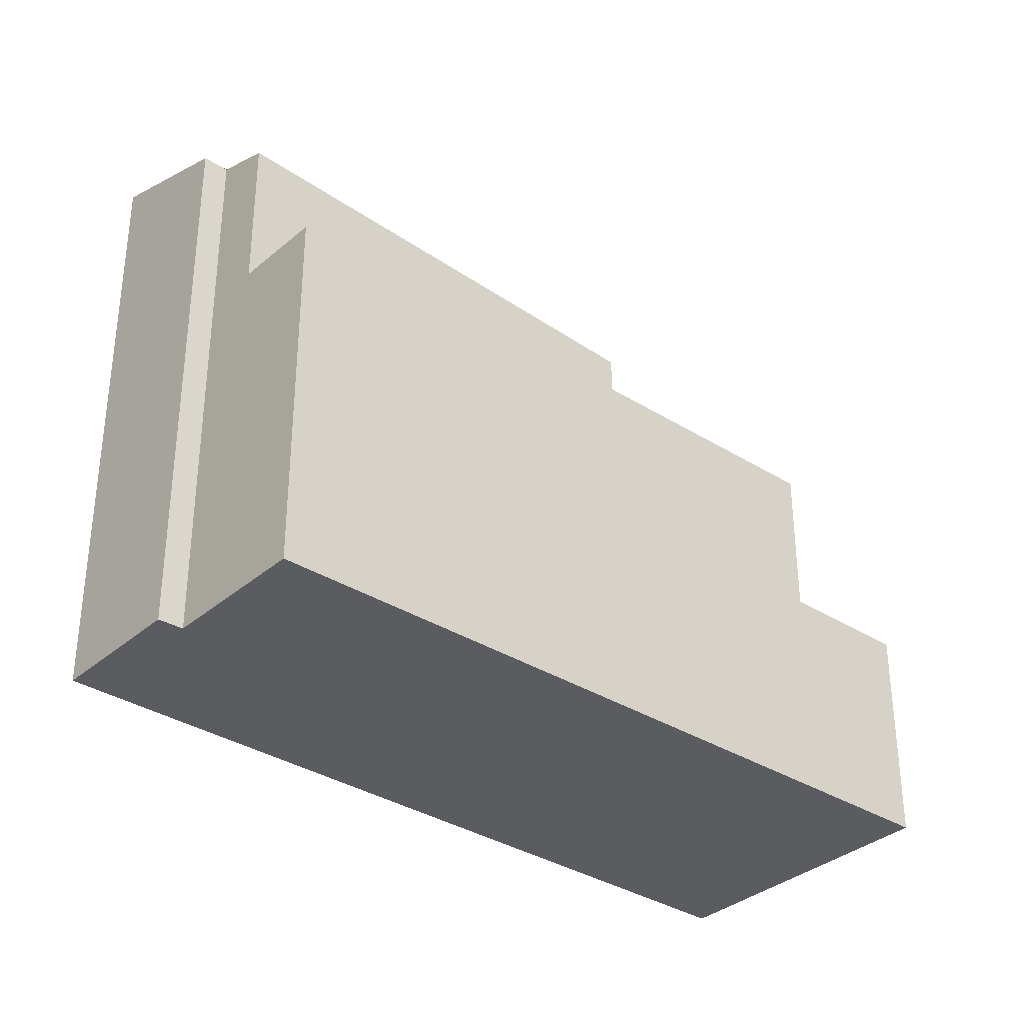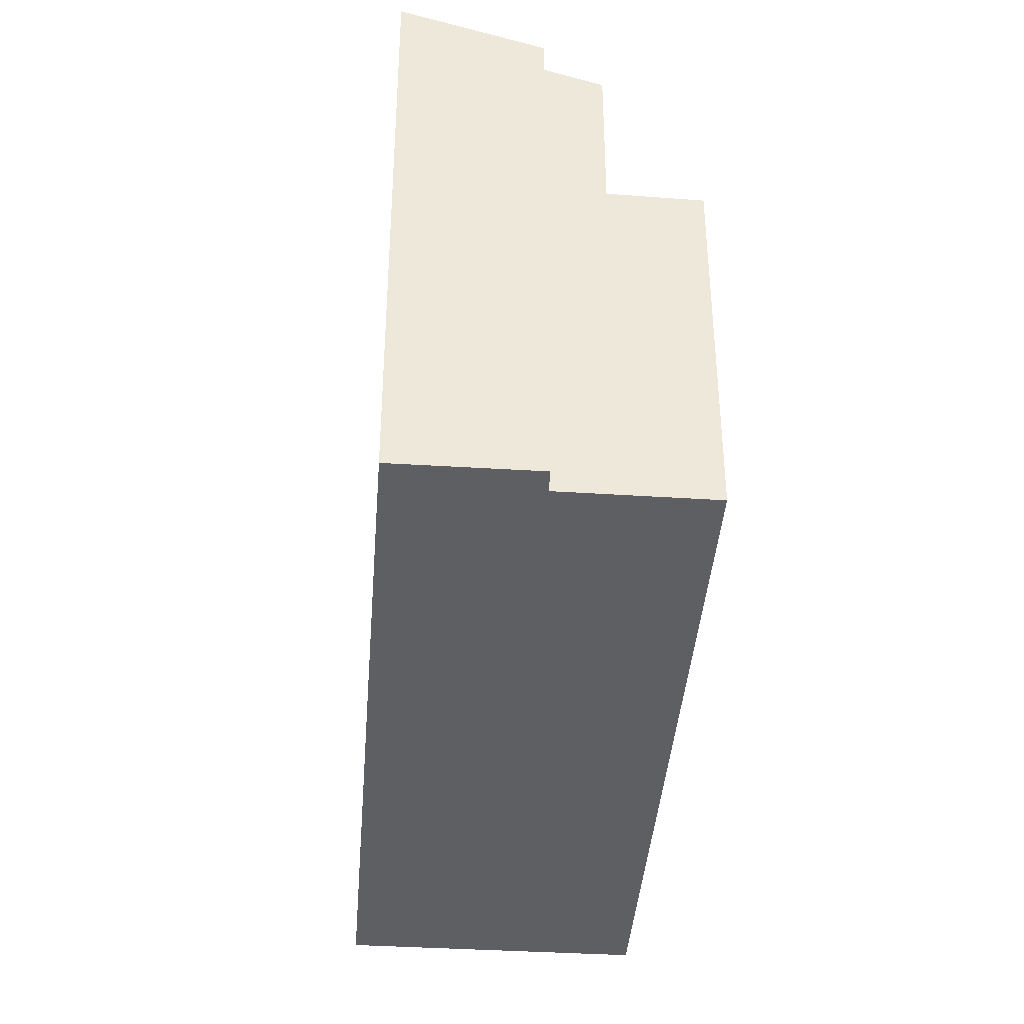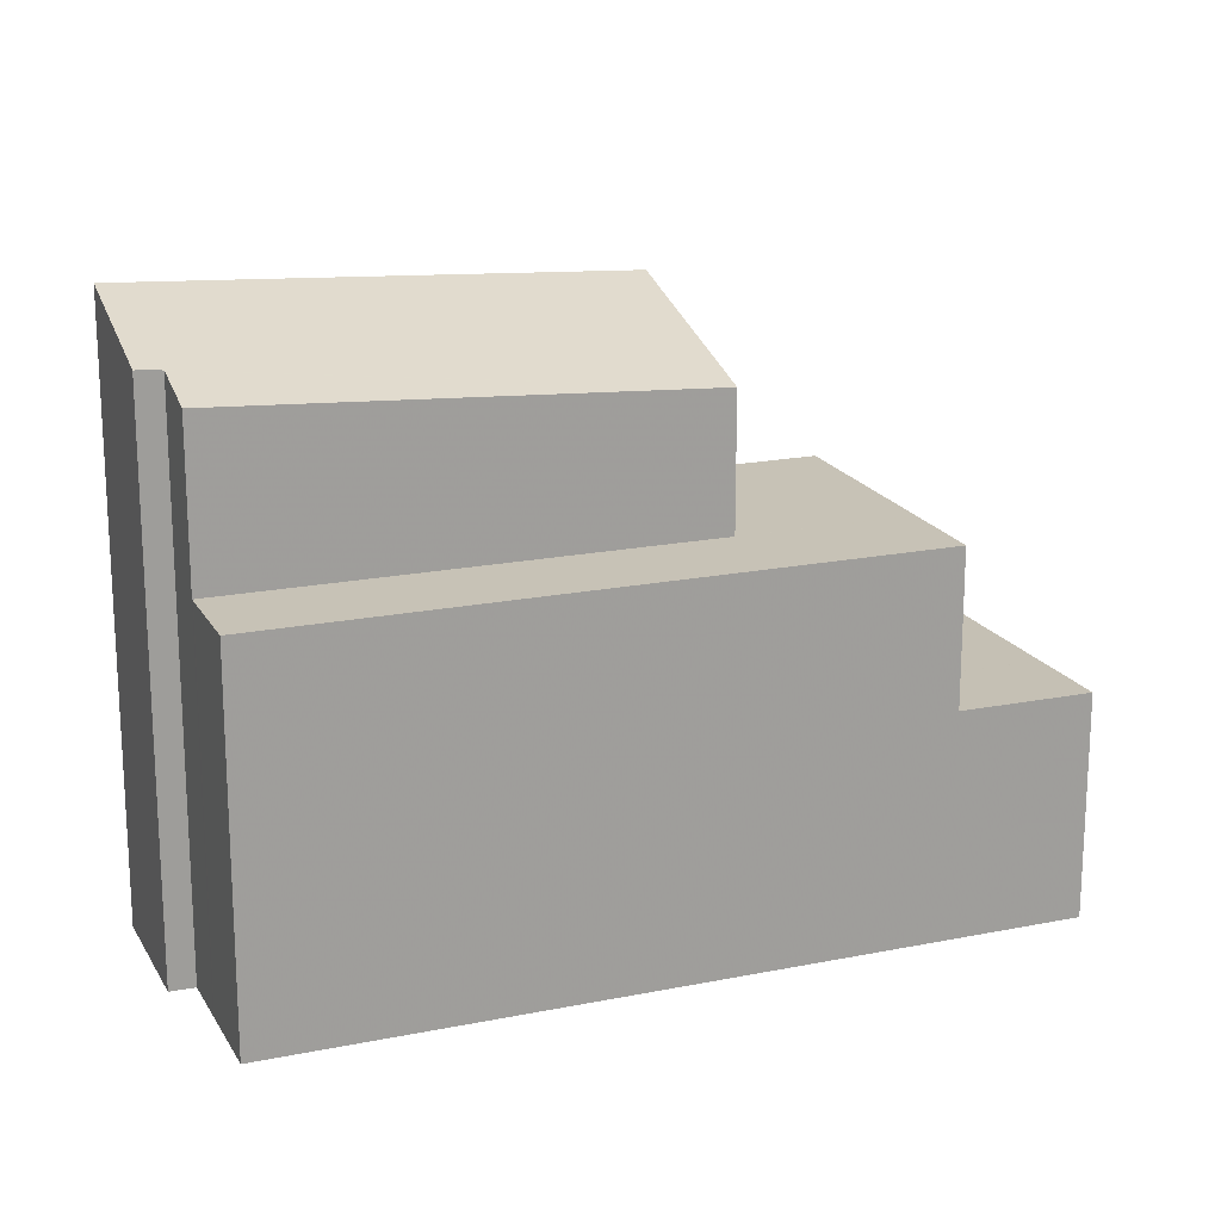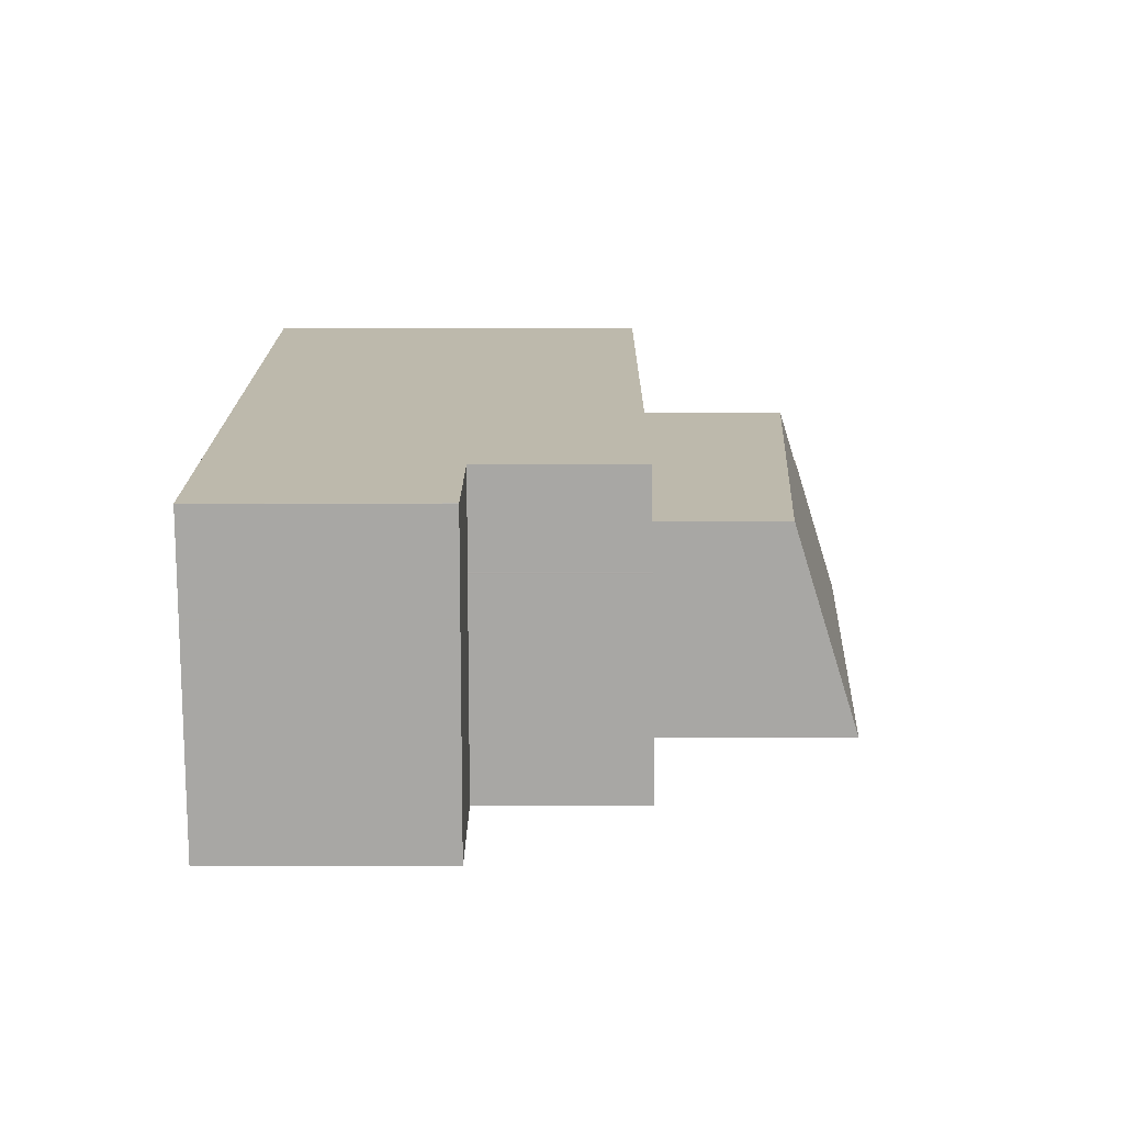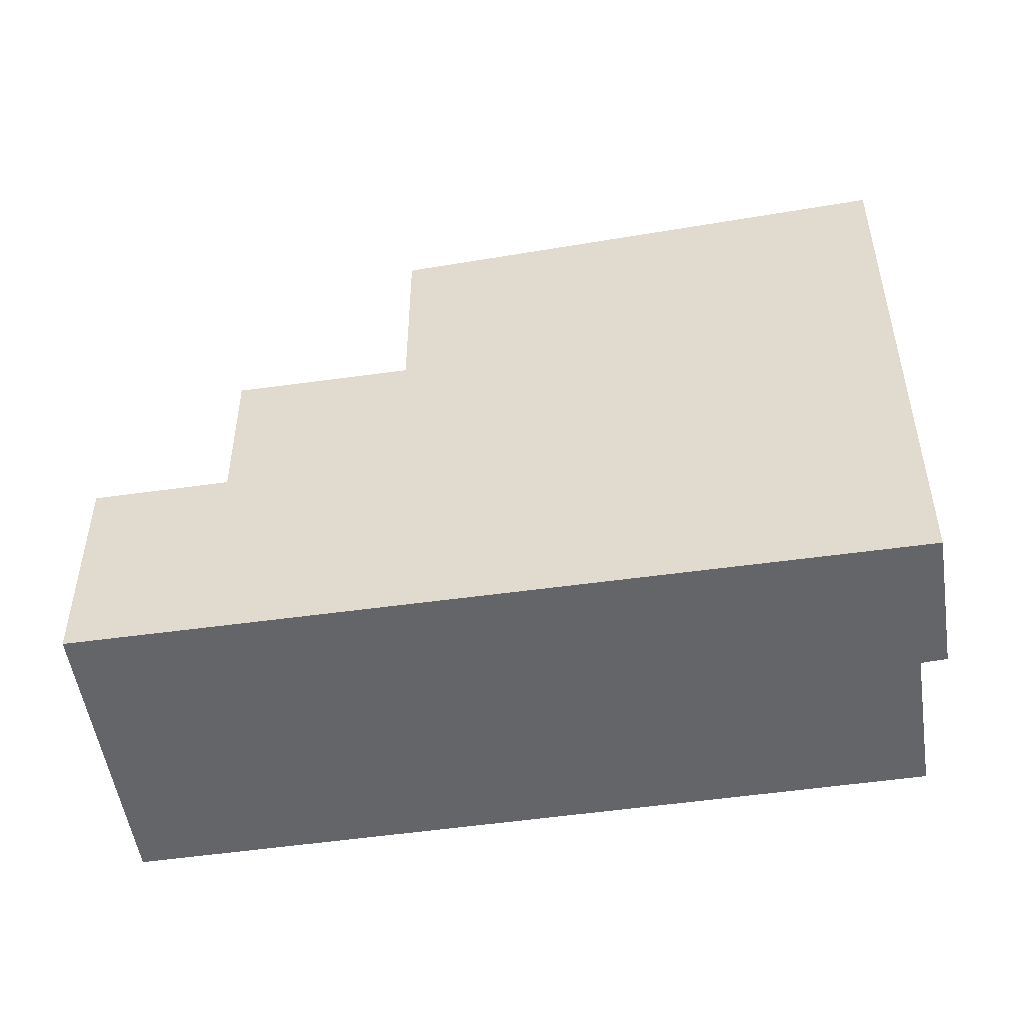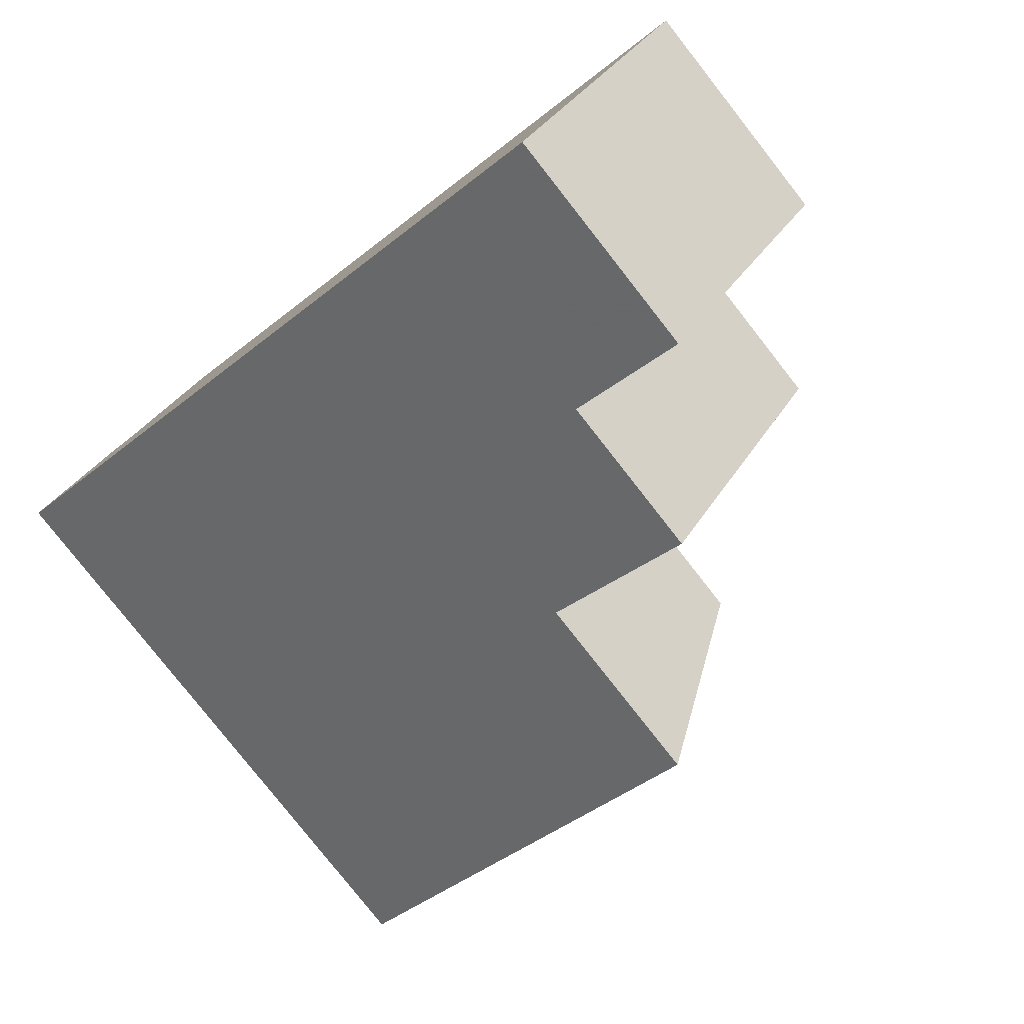
<metadata>
{"format":"obj","ext":"obj","renderer":"f3d","projection":"perspective","resolution":1024,"background":"white","views":[{"elev":-34.2,"azim":174.8,"up":"+Z"},{"elev":-39.7,"azim":121.1,"up":"+Z"},{"elev":18.4,"azim":-166.1,"up":"+Z"},{"elev":-20.1,"azim":-89.8,"up":"+Y"},{"elev":-51.4,"azim":44.1,"up":"+Z"},{"elev":-79.5,"azim":-141.9,"up":"+Y"}]}
</metadata>
<code>
v -2024 -1525 10.07
v -2024 -1525 10.1
v -2022 -1527 10.91
v -2026 -1523 6.809
v -2034 -1536 4.015
v -2038 -1531 4.029
v -2024 -1525 10.08
v -2023 -1527 10.89
v -2025 -1524 9.739
v -2030 -1532 10.44
v -2025 -1524 6.834
v -2025 -1524 6.834
v -2025 -1524 6.831
v -2025 -1524 6.835
v -2030 -1532 6.904
v -2036 -1530 6.824
v -2032 -1534 6.908
v -2037 -1532 4.025
v -2036 -1530 4.038
v -2032 -1534 4.024
v -2035 -1531 4.034
v -2035 -1531 6.847
v -2036 -1530 4.038
v -2026 -1523 6.809
v -2036 -1530 6.824
v -2038 -1531 4.029
v -2023 -1527 10.89
v -2022 -1527 10.9
v -2034 -1536 4.015
v -2030 -1532 10.44
v -2032 -1534 4.024
v -2030 -1532 6.904
v -2032 -1534 6.908
v -2036 -1533 4.022
v -2024 -1525 10.08
v -2024 -1525 10.08
v -2031 -1530 9.63
v -2034 -1532 4.031
v -2031 -1530 6.863
v -2034 -1532 6.868
v -2032 -1529 6.846
v -2037 -1533 4.025
v -2025 -1524 6.835
v -2025 -1524 9.739
v -2032 -1529 9.28
v -2035 -1531 4.034
v -2032 -1529 6.846
v -2035 -1531 6.85
v -2037 -1533 4.025
v -2035 -1531 4.034
v -2035 -1531 6.85
v -2036 -1532 4.028
v -2037 -1533 4.025
v -2035 -1531 4.034
v -2035 -1531 6.85
v -2032 -1529 9.28
v -2030 -1532 10.44
v -2030 -1532 10.44
v -2032 -1529 6.843
v -2033 -1528 6.82
v -2032 -1529 6.846
v -2030 -1532 6.904
v -2030 -1532 6.904
v -2031 -1530 6.863
v -2032 -1529 6.846
v -2033 -1528 6.82
v -2031 -1530 9.63
v -2032 -1529 9.28
v -2032 -1529 6.845
v -2032 -1529 6.846
v -2035 -1531 6.85
v -2035 -1531 6.85
v -2035 -1531 4.034
v -2035 -1531 4.034
v -2035 -1531 6.847
v -2036 -1530 6.824
v -2035 -1531 4.034
v -2036 -1530 4.038
v -2032 -1534 6.908
v -2032 -1534 6.908
v -2034 -1532 6.868
v -2036 -1530 6.824
v -2036 -1530 4.038
v -2032 -1534 4.024
v -2032 -1534 4.024
v -2034 -1532 4.031
v -2035 -1531 6.85
v -2035 -1531 4.034
v -2037 -1533 4.025
v -2037 -1532 4.025
v -2037 -1533 4.025
v -2037 -1532 4.025
v -2038 -1531 4.029
v -2038 -1531 4.029
v -2034 -1536 4.015
v -2034 -1536 4.015
v -2036 -1533 4.022
v -2024 -1525 10.08
v -2024 -1525 10.07
v -2024 -1525 0
v -2024 -1525 0
v -2022 -1527 10.9
v -2024 -1525 10.1
v -2024 -1525 0
v -2022 -1527 0
v -2023 -1527 10.89
v -2022 -1527 10.91
v -2022 -1527 0
v -2023 -1527 0
v -2026 -1523 6.809
v -2026 -1523 6.809
v -2026 -1523 -8.882e-16
v -2026 -1523 -8.882e-16
v -2034 -1536 4.015
v -2034 -1536 4.015
v -2034 -1536 0
v -2034 -1536 0
v -2038 -1531 4.029
v -2038 -1531 4.029
v -2038 -1531 0
v -2038 -1531 0
v -2024 -1525 10.08
v -2024 -1525 10.08
v -2024 -1525 0
v -2024 -1525 0
v -2030 -1532 10.44
v -2023 -1527 10.89
v -2023 -1527 0
v -2030 -1532 0
v -2025 -1524 6.835
v -2025 -1524 6.834
v -2025 -1524 -8.882e-16
v -2025 -1524 0
v -2025 -1524 6.834
v -2025 -1524 6.834
v -2025 -1524 -8.882e-16
v -2025 -1524 -8.882e-16
v -2025 -1524 6.834
v -2025 -1524 6.831
v -2025 -1524 8.882e-16
v -2025 -1524 -8.882e-16
v -2038 -1531 4.029
v -2037 -1532 4.025
v -2037 -1532 0
v -2038 -1531 0
v -2025 -1524 6.831
v -2026 -1523 6.809
v -2026 -1523 -8.882e-16
v -2025 -1524 8.882e-16
v -2038 -1531 4.029
v -2038 -1531 4.029
v -2038 -1531 0
v -2038 -1531 0
v -2022 -1527 10.91
v -2022 -1527 10.9
v -2022 -1527 0
v -2022 -1527 0
v -2036 -1533 4.022
v -2034 -1536 4.015
v -2034 -1536 0
v -2036 -1533 0
v -2037 -1533 4.025
v -2036 -1533 4.022
v -2036 -1533 0
v -2037 -1533 8.882e-16
v -2024 -1525 10.1
v -2024 -1525 10.08
v -2024 -1525 0
v -2024 -1525 0
v -2037 -1532 4.025
v -2037 -1533 4.025
v -2037 -1533 0
v -2037 -1532 0
v -2024 -1525 10.07
v -2025 -1524 9.739
v -2025 -1524 0
v -2024 -1525 0
v -2037 -1533 4.025
v -2037 -1533 4.025
v -2037 -1533 8.882e-16
v -2037 -1533 0
v -2037 -1533 4.025
v -2037 -1533 4.025
v -2037 -1533 0
v -2037 -1533 0
v -2032 -1534 6.908
v -2030 -1532 6.904
v -2030 -1532 0
v -2032 -1534 -8.882e-16
v -2026 -1523 6.809
v -2033 -1528 6.82
v -2033 -1528 -8.882e-16
v -2026 -1523 -8.882e-16
v -2033 -1528 6.82
v -2036 -1530 6.824
v -2036 -1530 -8.882e-16
v -2033 -1528 -8.882e-16
v -2034 -1536 4.015
v -2032 -1534 4.024
v -2032 -1534 -8.882e-16
v -2034 -1536 0
v -2036 -1530 4.038
v -2038 -1531 4.029
v -2038 -1531 0
v -2036 -1530 -8.882e-16
v -2034 -1536 4.015
v -2034 -1536 4.015
v -2034 -1536 0
v -2034 -1536 0
v -2026 -1523 0
v -2024 -1525 0
v -2024 -1525 0
v -2022 -1527 0
v -2034 -1536 0
v -2038 -1531 0
f 28 3 8 27
f 72 41 71
f 60 24 13 59
f 90 52 89
f 23 19 16 25
f 30 10 15 32
f 33 17 20 31
f 66 4 24 60
f 25 22 21 23
f 36 2 28 27 35
f 37 30 32 39
f 40 33 31 38
f 35 7 36
f 55 48 46 54
f 59 13 12 69
f 69 12 11 70
f 70 11 43 65
f 45 37 39 47
f 51 40 38 50
f 50 46 48 51
f 54 21 22 55
f 57 27 8 58
f 76 60 59 75
f 61 14 9 56
f 80 63 62 79
f 81 64 63 80
f 71 41 65 64 81
f 82 66 60 76
f 67 35 27 57
f 75 59 69 87
f 87 69 70 41 72
f 65 41 70
f 68 44 1 7 35 67
f 89 52 74 73 91
f 93 78 77 92
f 94 83 78 93
f 96 85 84 95
f 97 86 85 96
f 92 77 88 52 90
f 91 73 86 97
f 74 52 88
f 89 53 42 90
f 91 49 53 89
f 92 18 26 93
f 93 26 6 94
f 95 5 29 96
f 96 29 34 97
f 90 42 18 92
f 97 34 49 91
f 99 100 101 98
f 103 104 105 102
f 107 108 109 106
f 111 112 113 110
f 115 116 117 114
f 119 120 121 118
f 123 124 125 122
f 127 128 129 126
f 131 132 133 130
f 135 136 137 134
f 139 140 141 138
f 143 144 145 142
f 147 148 149 146
f 151 152 153 150
f 155 156 157 154
f 159 160 161 158
f 163 164 165 162
f 167 168 169 166
f 171 172 173 170
f 175 176 177 174
f 179 180 181 178
f 183 184 185 182
f 187 188 189 186
f 191 192 193 190
f 195 196 197 194
f 199 200 201 198
f 203 204 205 202
f 207 208 209 206
f 211 212 213 214 215 210

</code>
